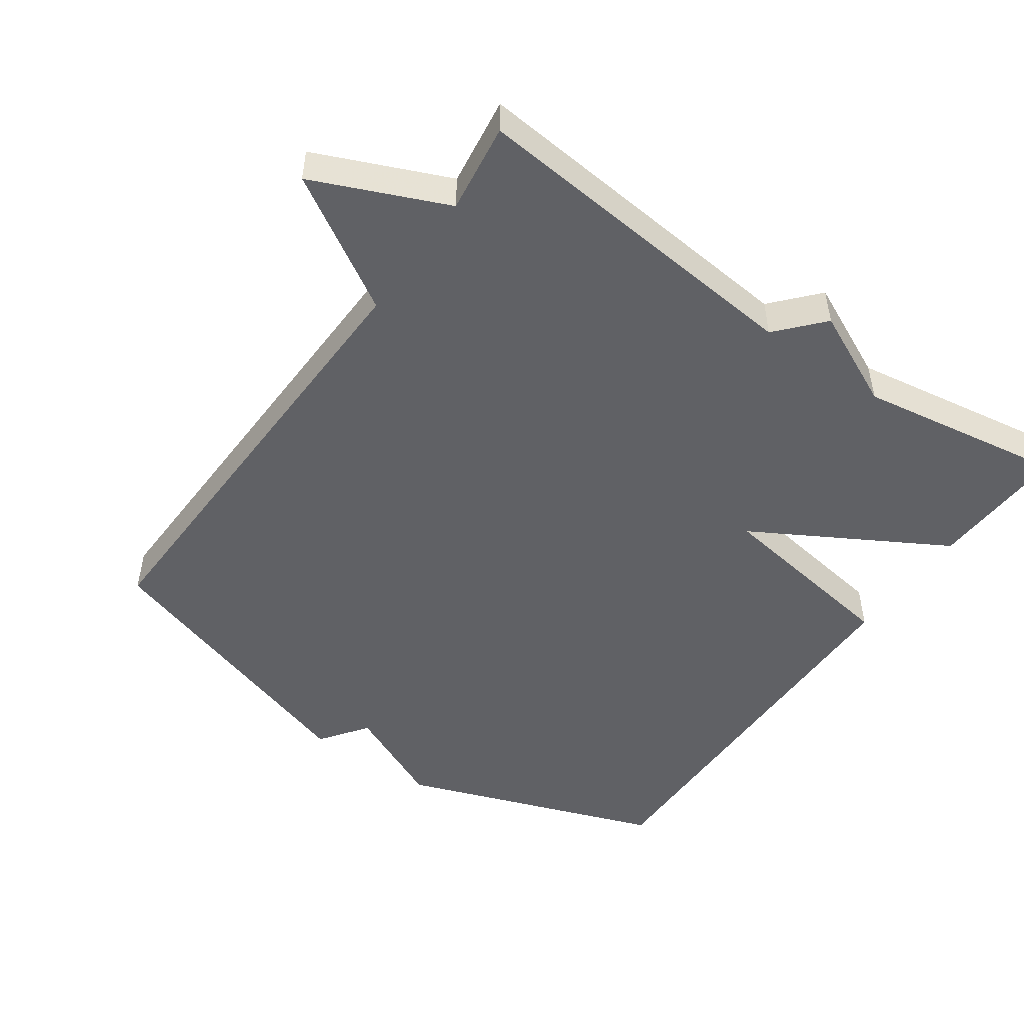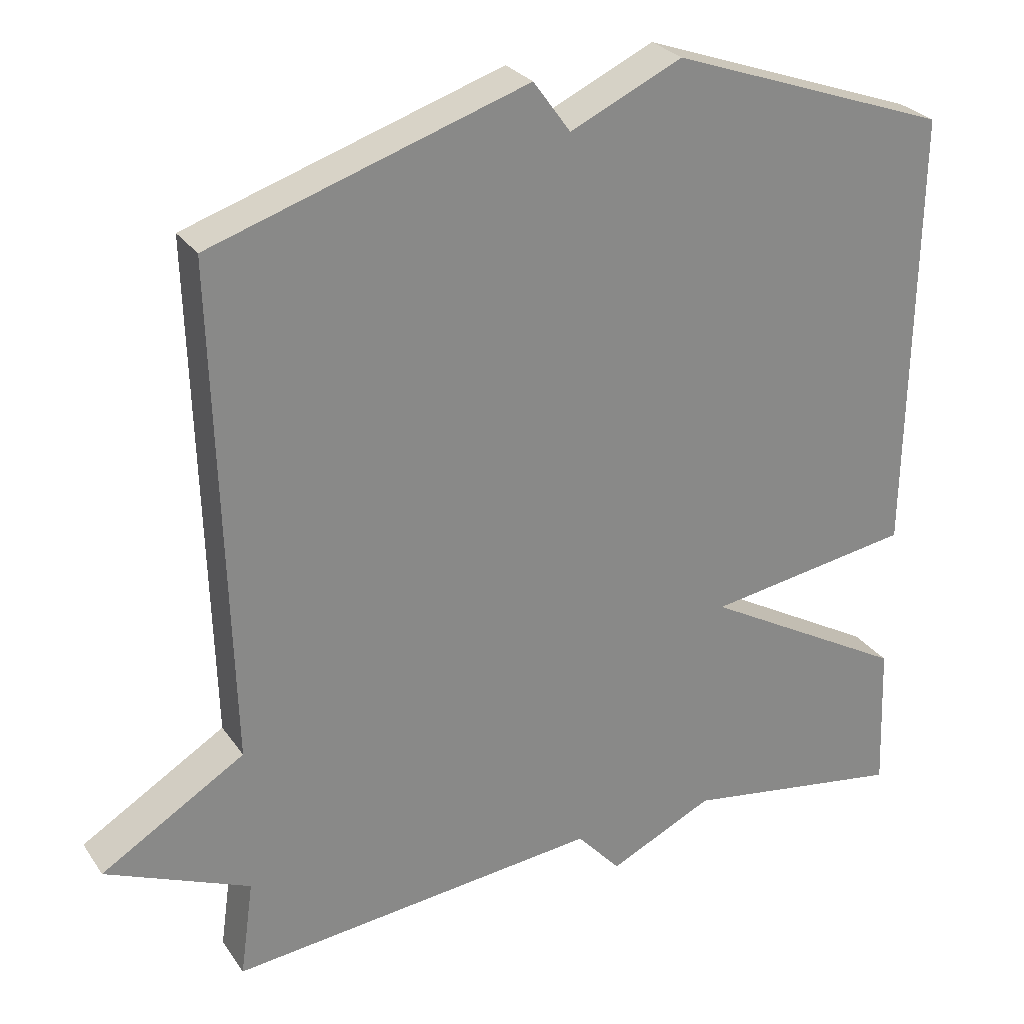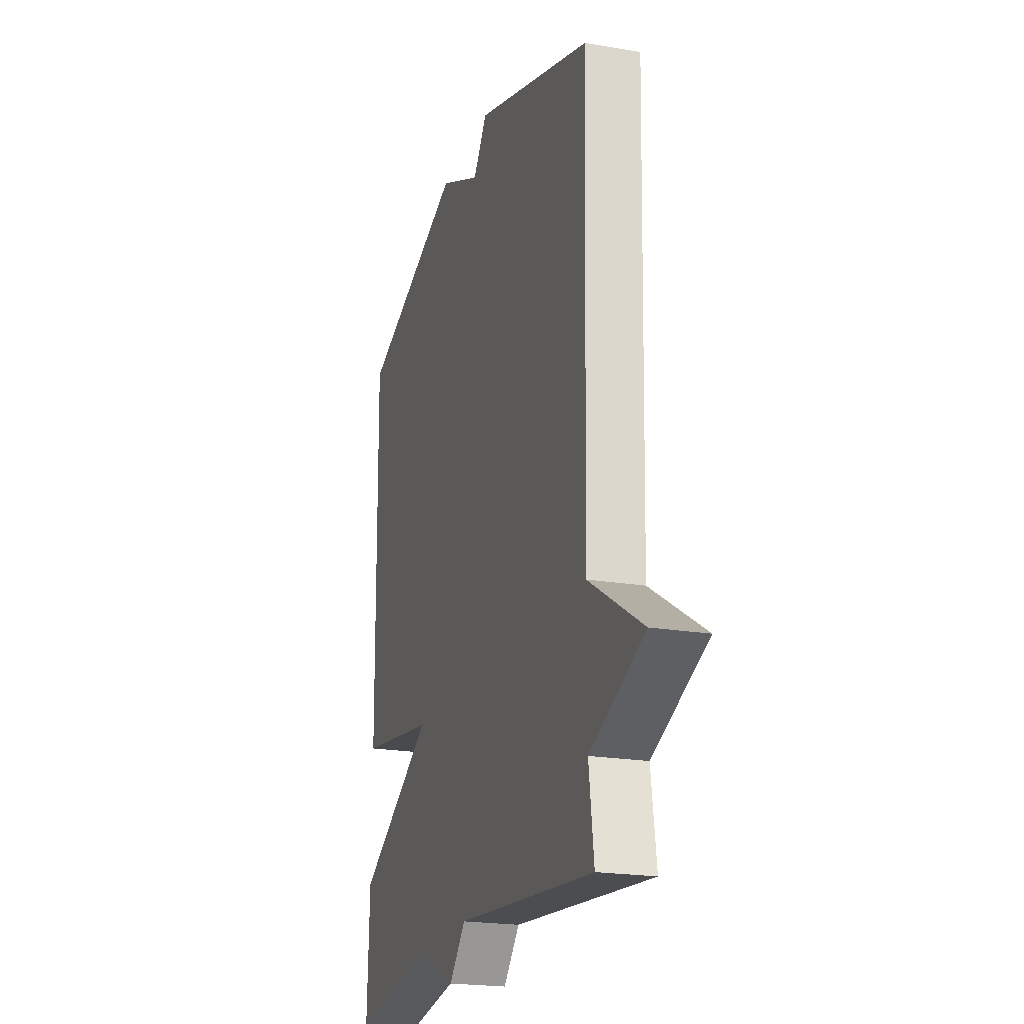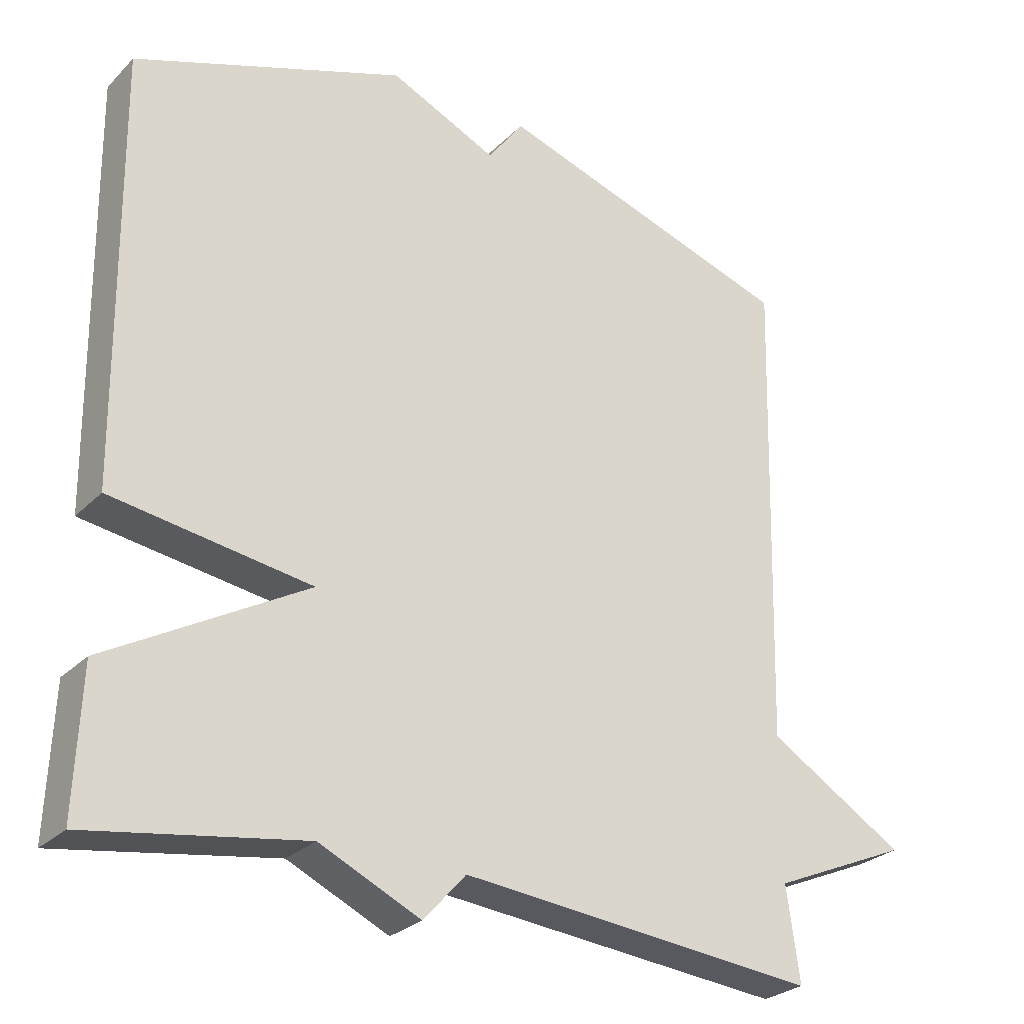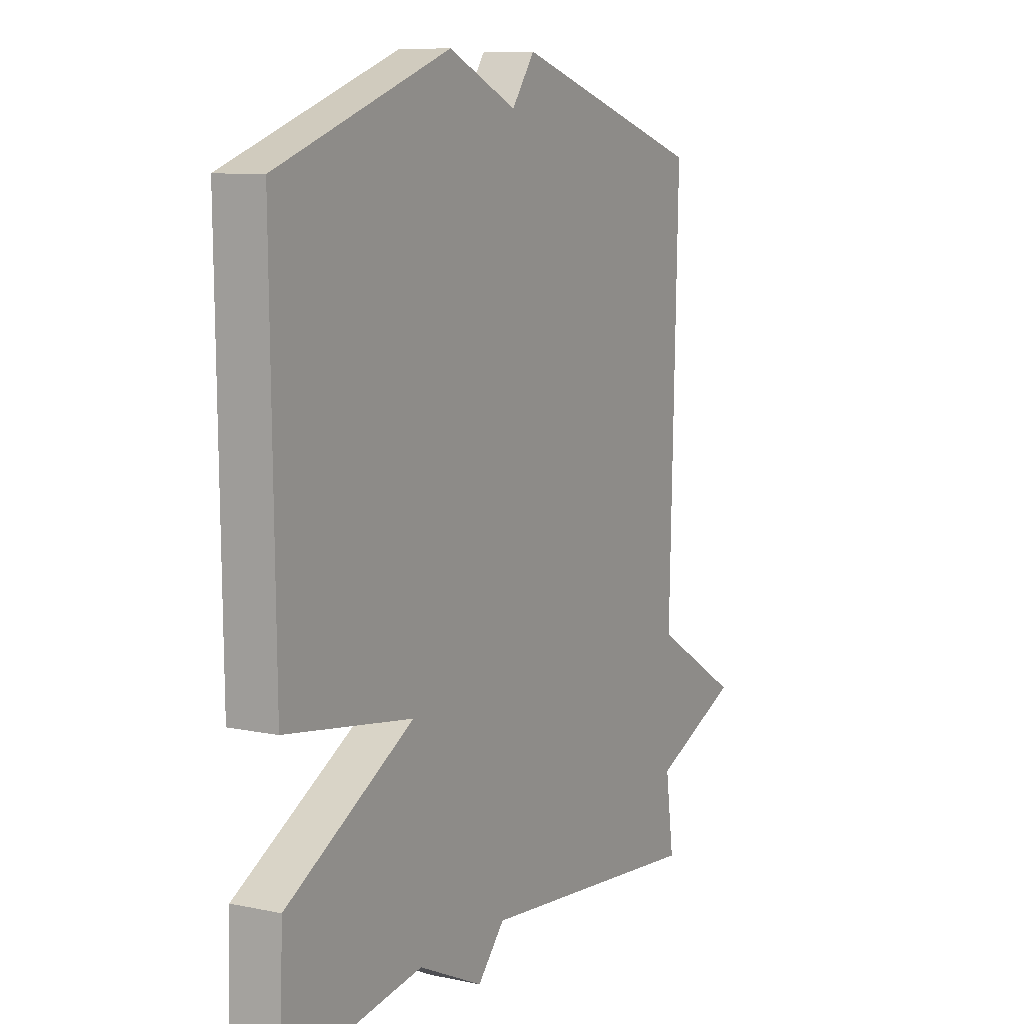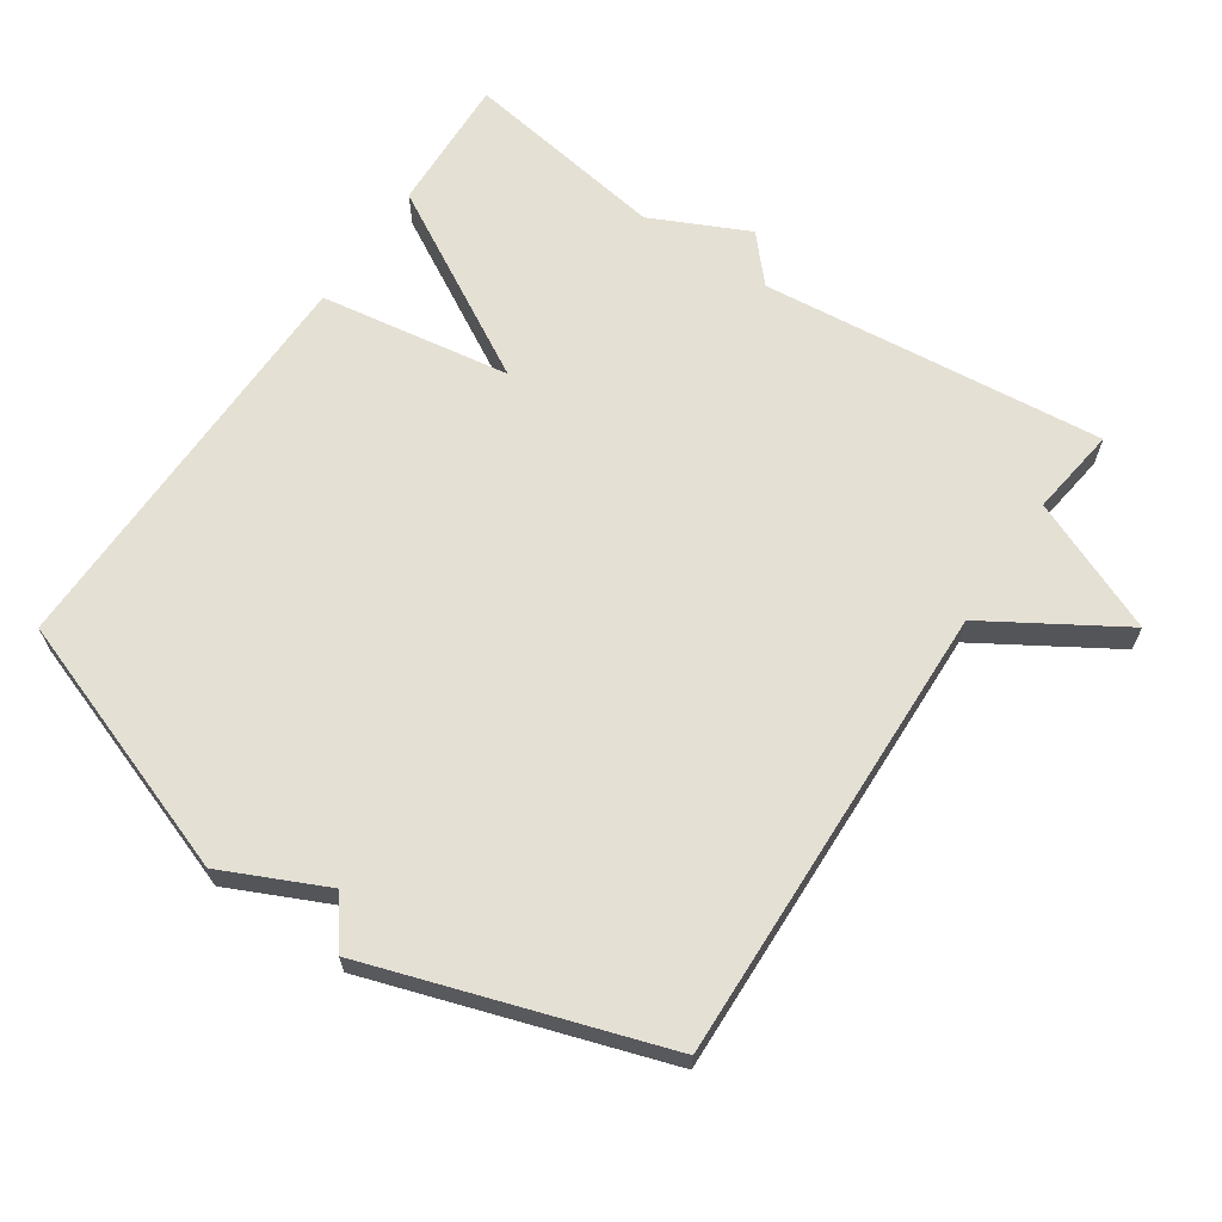
<metadata>
{"format":"obj","ext":"obj","renderer":"f3d","projection":"perspective","resolution":1024,"background":"white","views":[{"elev":-49.2,"azim":144.9,"up":"+Y"},{"elev":27.6,"azim":152.6,"up":"+Z"},{"elev":-21.1,"azim":73.1,"up":"+Z"},{"elev":-27.3,"azim":-34.3,"up":"+Z"},{"elev":9.2,"azim":-60.9,"up":"+Z"},{"elev":65.4,"azim":33.8,"up":"+Y"}]}
</metadata>
<code>
v -0.5 0.07 -0.5
v -0.492 0.07 -0.3
v -0.214 0.07 -0.142
v -0.492 0.07 -0.1
v -0.5 0.07 0.5
v -0.122 0.07 0.636
v 0.028 0.07 0.567
v 0.078 0.07 0.636
v 0.5 0.07 0.5
v 0.482 0.07 -0.17
v 0.675 0.07 -0.287
v 0.482 0.07 -0.37
v 0.5 0.07 -0.5
v 0 0.07 -0.452
v -0.059 0.07 -0.518
v -0.2 0.07 -0.452
v -0.5 0 -0.5
v -0.492 0 -0.3
v -0.214 0 -0.142
v -0.492 0 -0.1
v -0.5 0 0.5
v -0.122 0 0.636
v 0.028 0 0.567
v 0.078 0 0.636
v 0.5 0 0.5
v 0.482 0 -0.17
v 0.675 0 -0.287
v 0.482 0 -0.37
v 0.5 0 -0.5
v 0 0 -0.452
v -0.059 0 -0.518
v -0.2 0 -0.452
f 14 15 16
f 12 13 14
f 12 14 16
f 11 12 16
f 10 11 16
f 9 10 16
f 8 9 16
f 7 8 16
f 5 6 7
f 4 5 7
f 3 4 7
f 3 7 16
f 1 2 3 16
f 32 31 30
f 30 29 28
f 32 30 28
f 32 28 27
f 32 27 26
f 32 26 25
f 32 25 24
f 32 24 23
f 23 22 21
f 23 21 20
f 23 20 19
f 32 23 19
f 32 19 18 17
f 1 17 18 2
f 2 18 19 3
f 3 19 20 4
f 4 20 21 5
f 5 21 22 6
f 6 22 23 7
f 7 23 24 8
f 8 24 25 9
f 9 25 26 10
f 10 26 27 11
f 11 27 28 12
f 12 28 29 13
f 13 29 30 14
f 14 30 31 15
f 15 31 32 16
f 16 32 17 1

</code>
